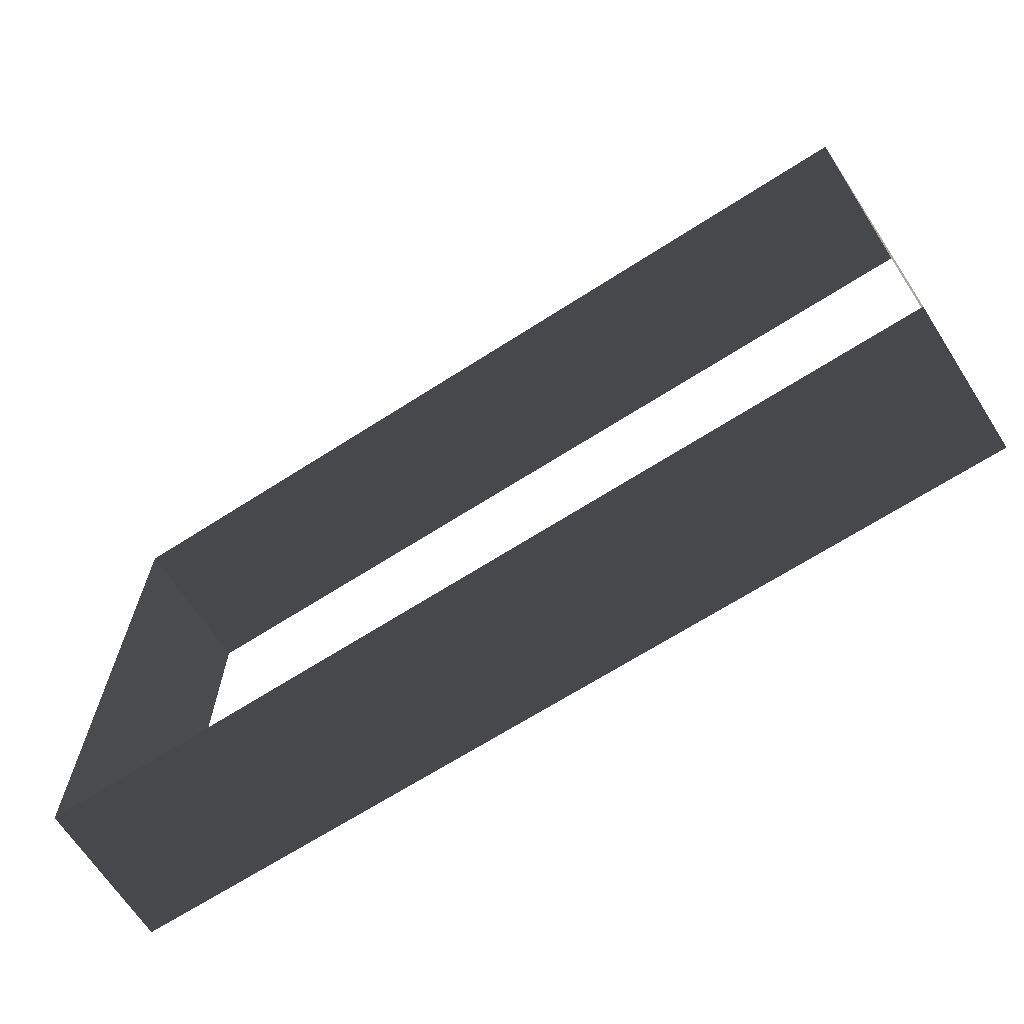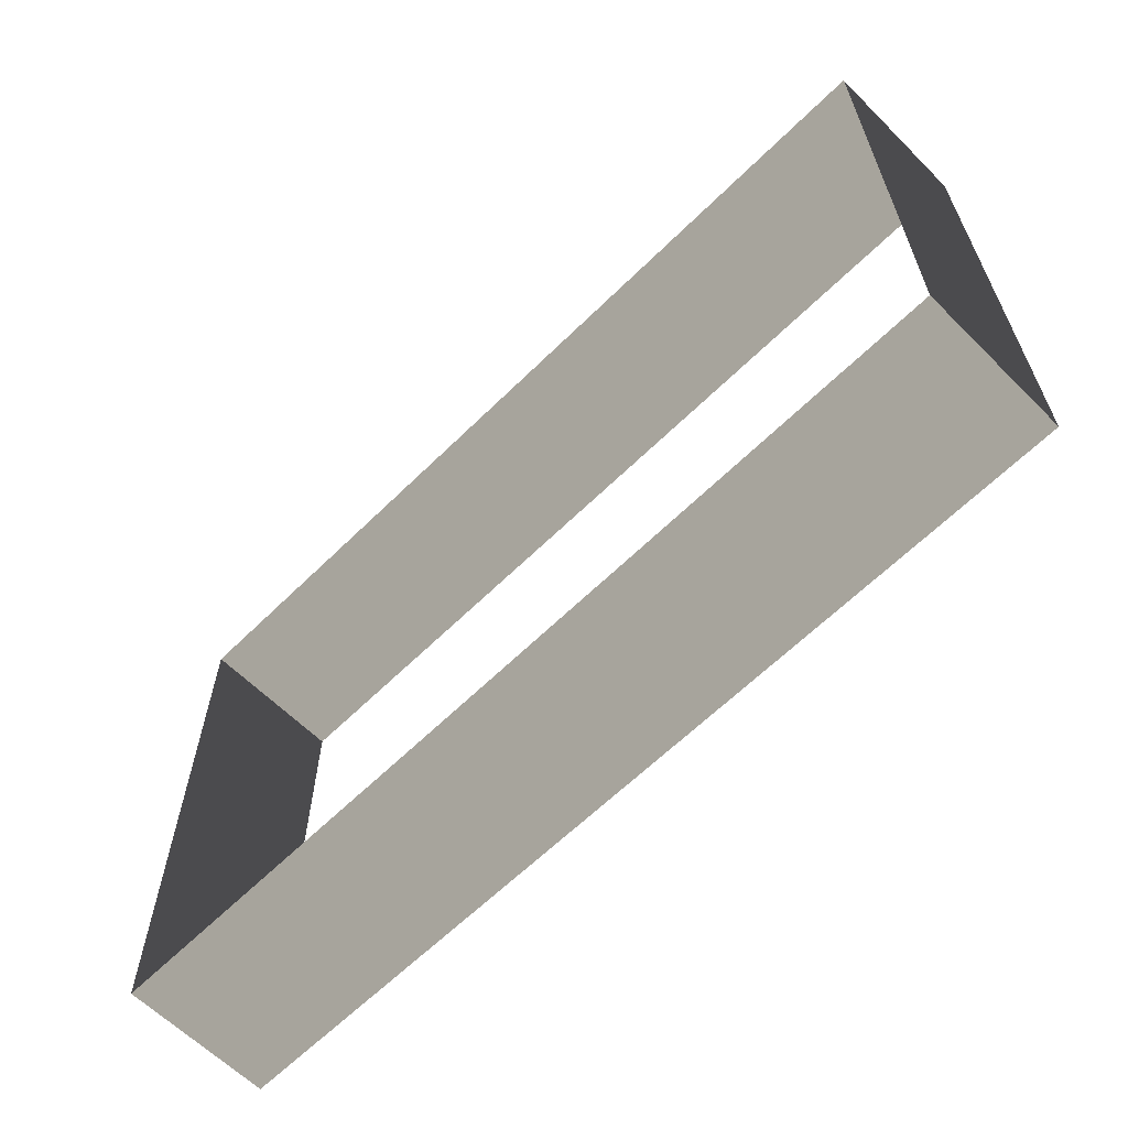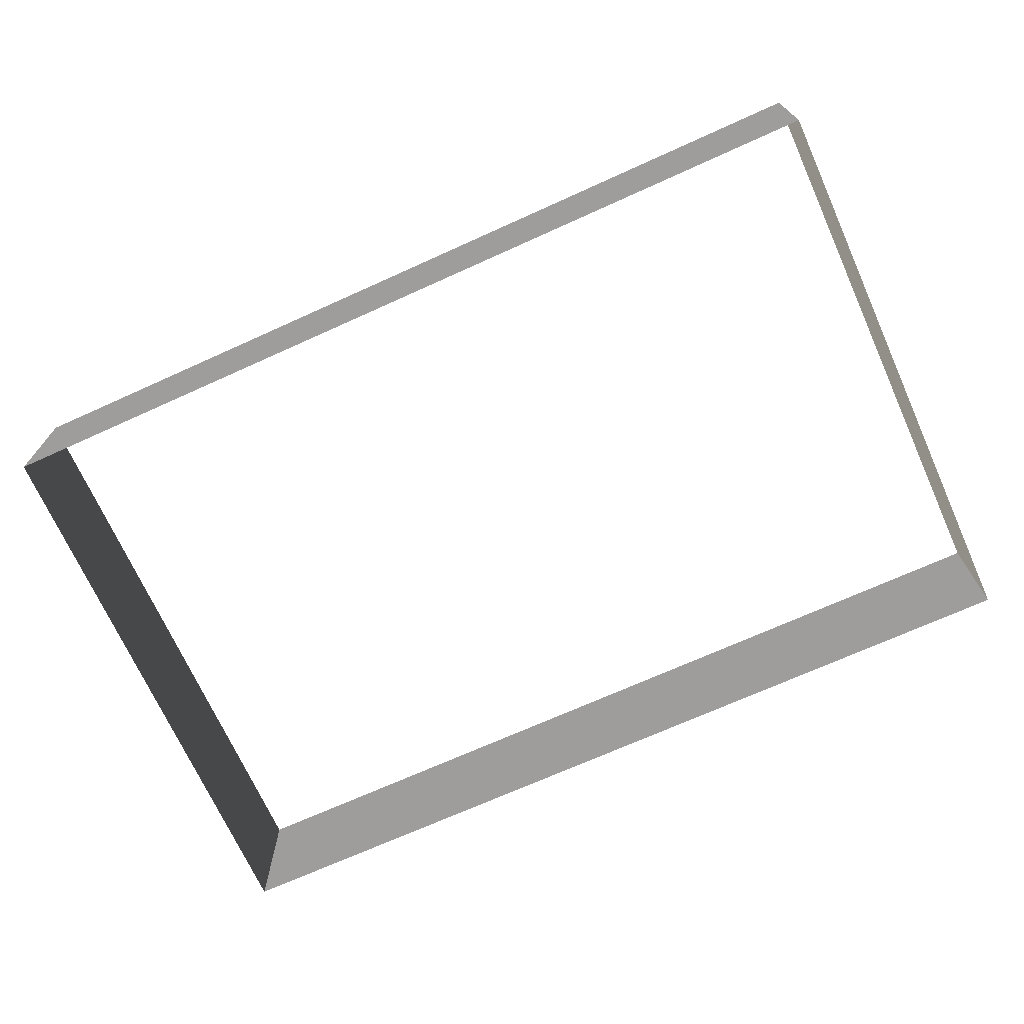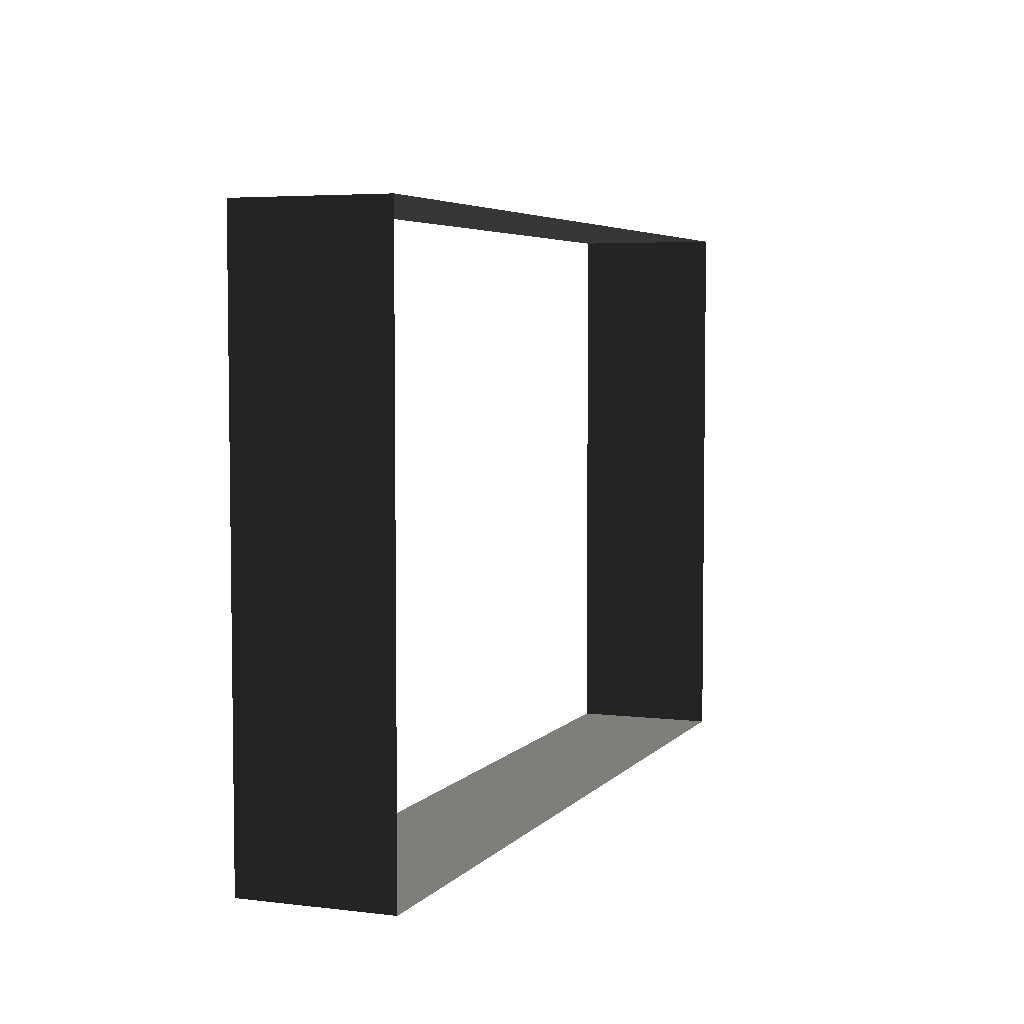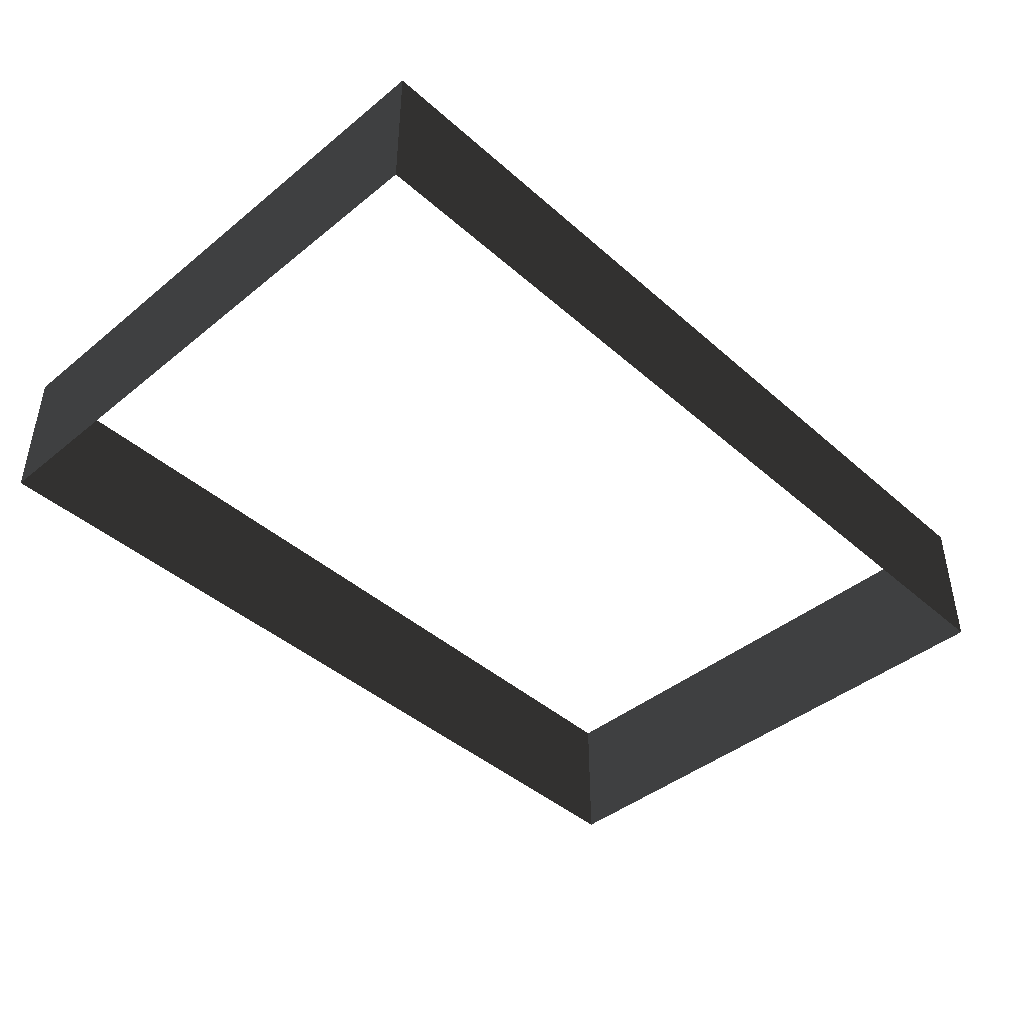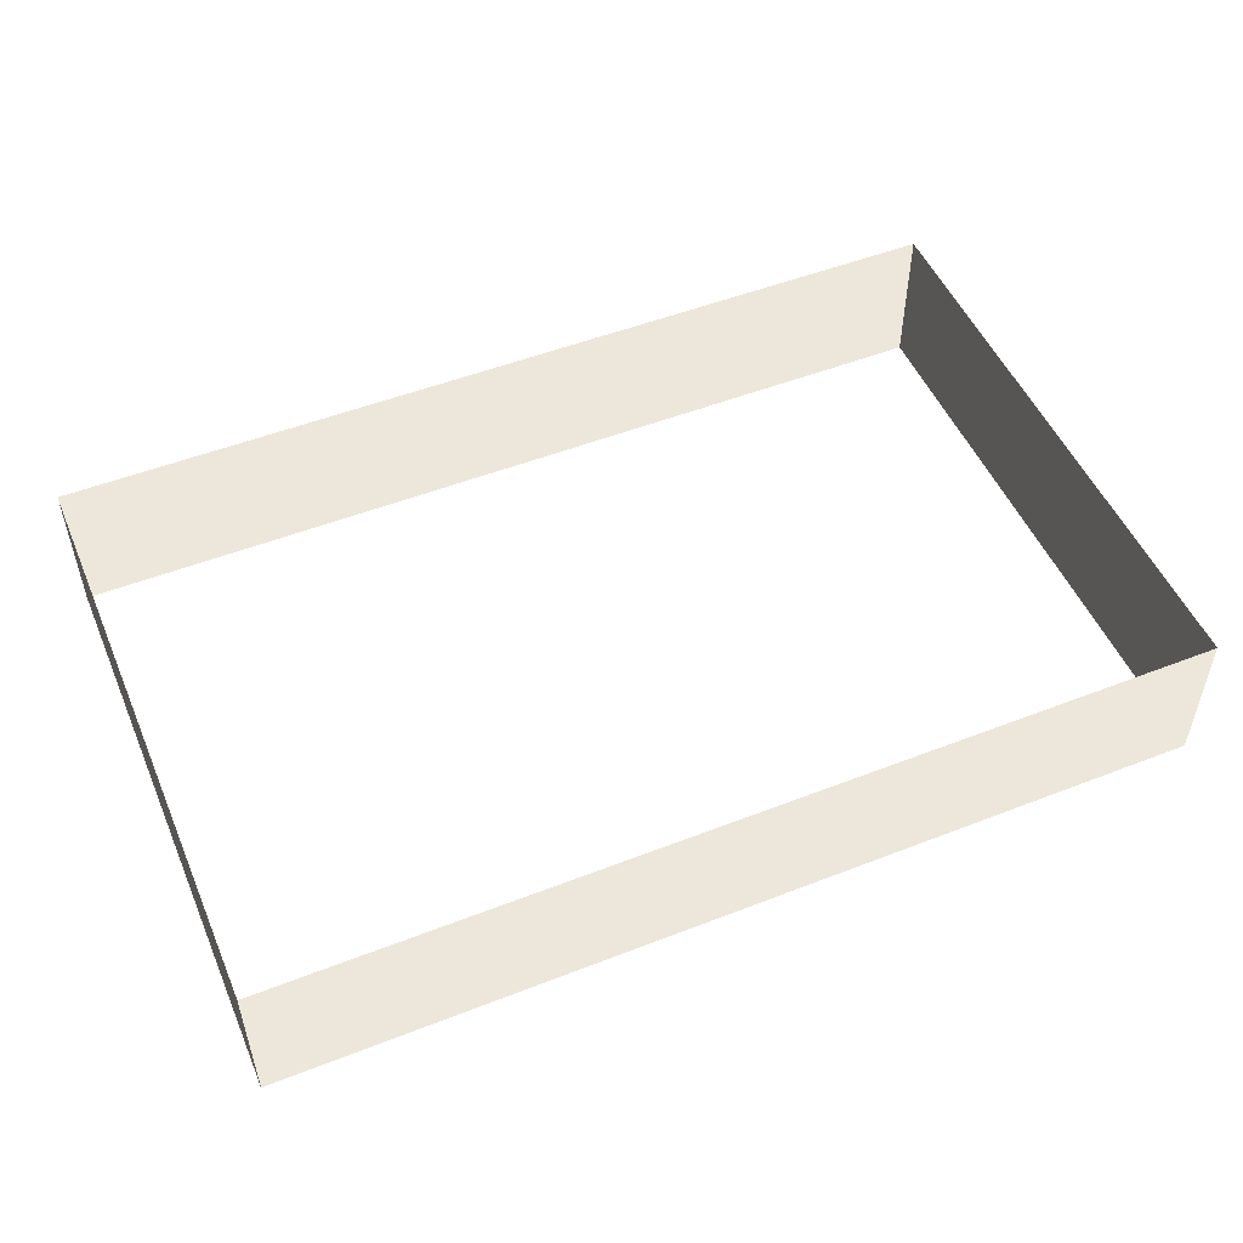
<metadata>
{"format":"obj","ext":"obj","renderer":"f3d","projection":"perspective","resolution":1024,"background":"white","views":[{"elev":-67.0,"azim":32.8,"up":"+Y"},{"elev":-62.6,"azim":-135.1,"up":"+Y"},{"elev":-70.7,"azim":24.3,"up":"+Z"},{"elev":4.9,"azim":-69.0,"up":"+Y"},{"elev":-43.0,"azim":133.9,"up":"+Z"},{"elev":51.2,"azim":157.0,"up":"+Z"}]}
</metadata>
<code>
v -6.289 -5.56 4.178
v -6.289 -5.56 3.482
v -6.289 -2.847 3.482
v -6.289 -2.847 4.178
v -2.053 -2.847 4.178
v -2.053 -2.847 3.482
v -2.053 -5.56 3.482
v -2.053 -5.56 4.178
v -2.053 -5.56 4.178
v -2.053 -5.56 3.482
v -6.289 -5.56 3.482
v -6.289 -5.56 4.178
v -6.289 -2.847 4.178
v -6.289 -2.847 3.482
v -2.053 -2.847 3.482
v -2.053 -2.847 4.178
g Building_small_t1.045_35670_178
f 1 3 2
f 1 4 3
f 5 7 6
f 5 8 7
f 9 11 10
f 9 12 11
f 13 15 14
f 13 16 15

</code>
